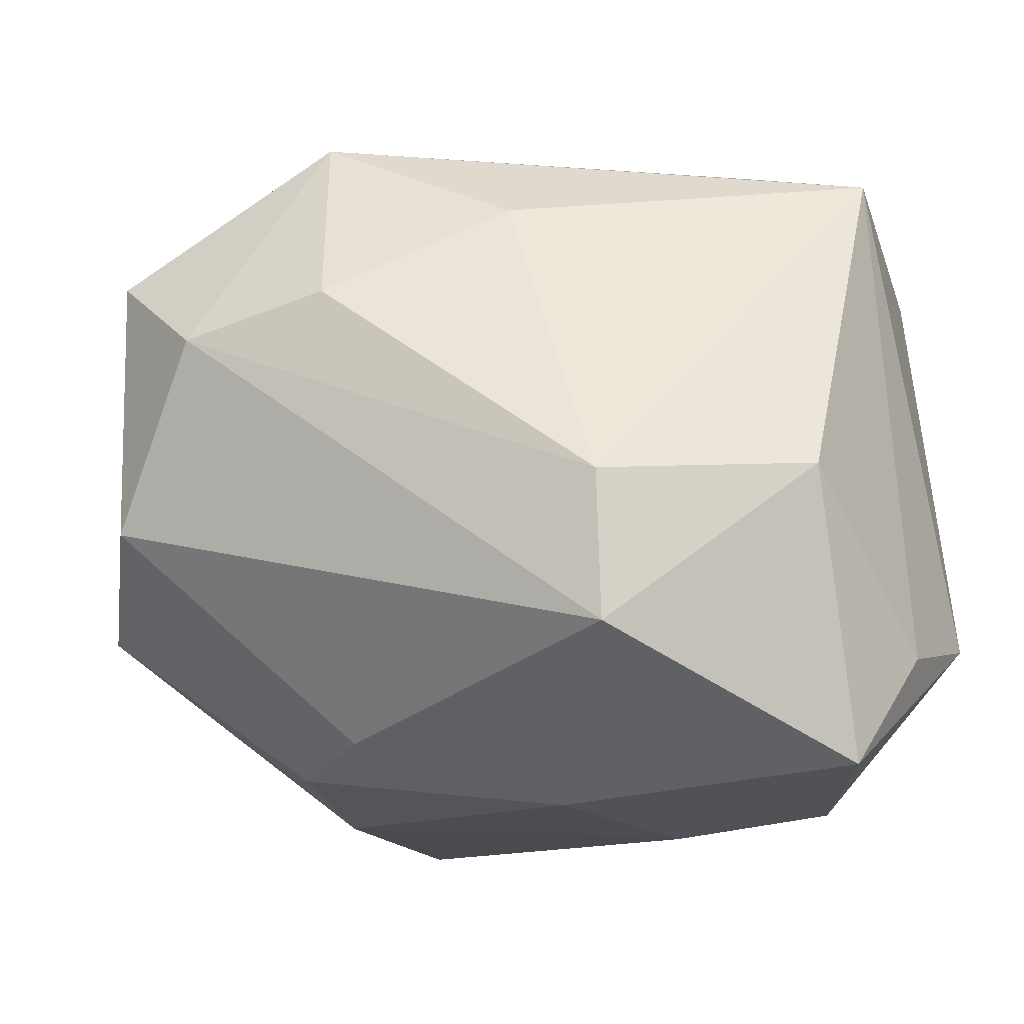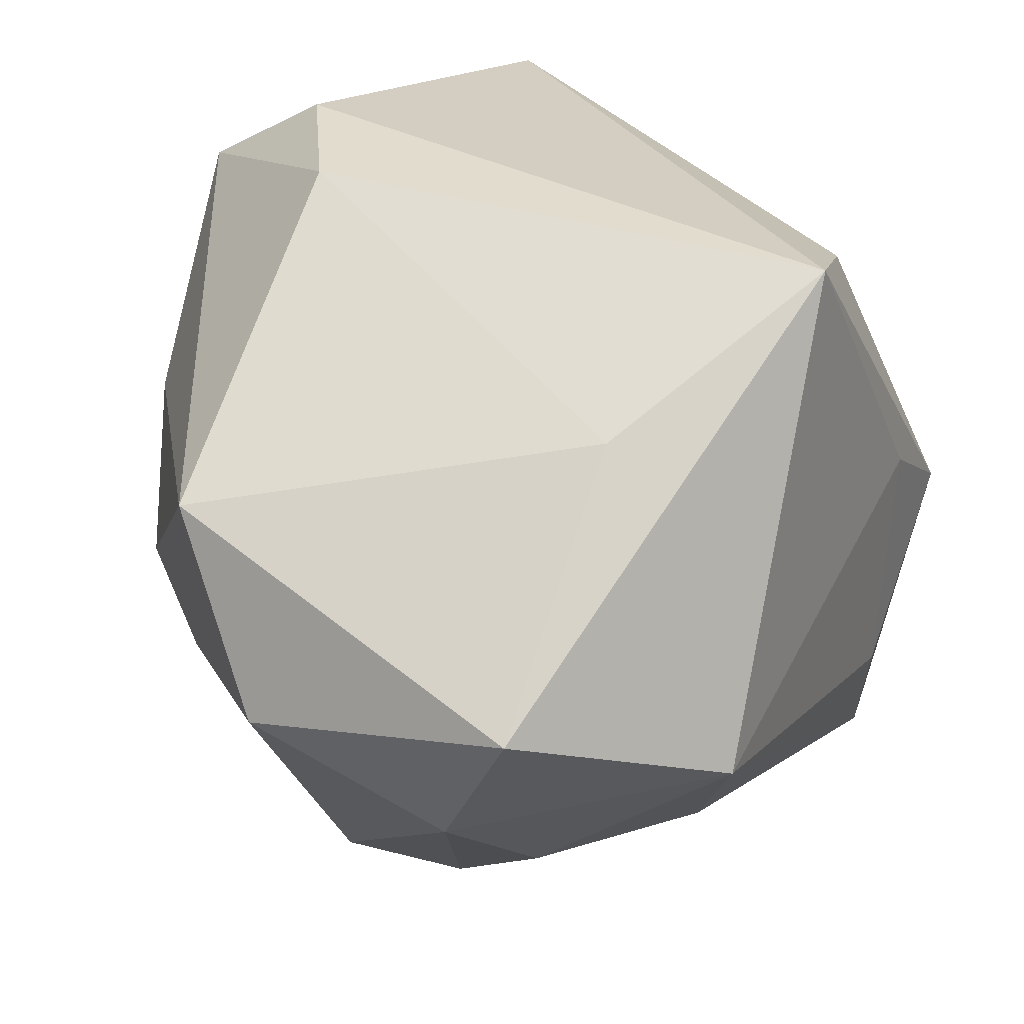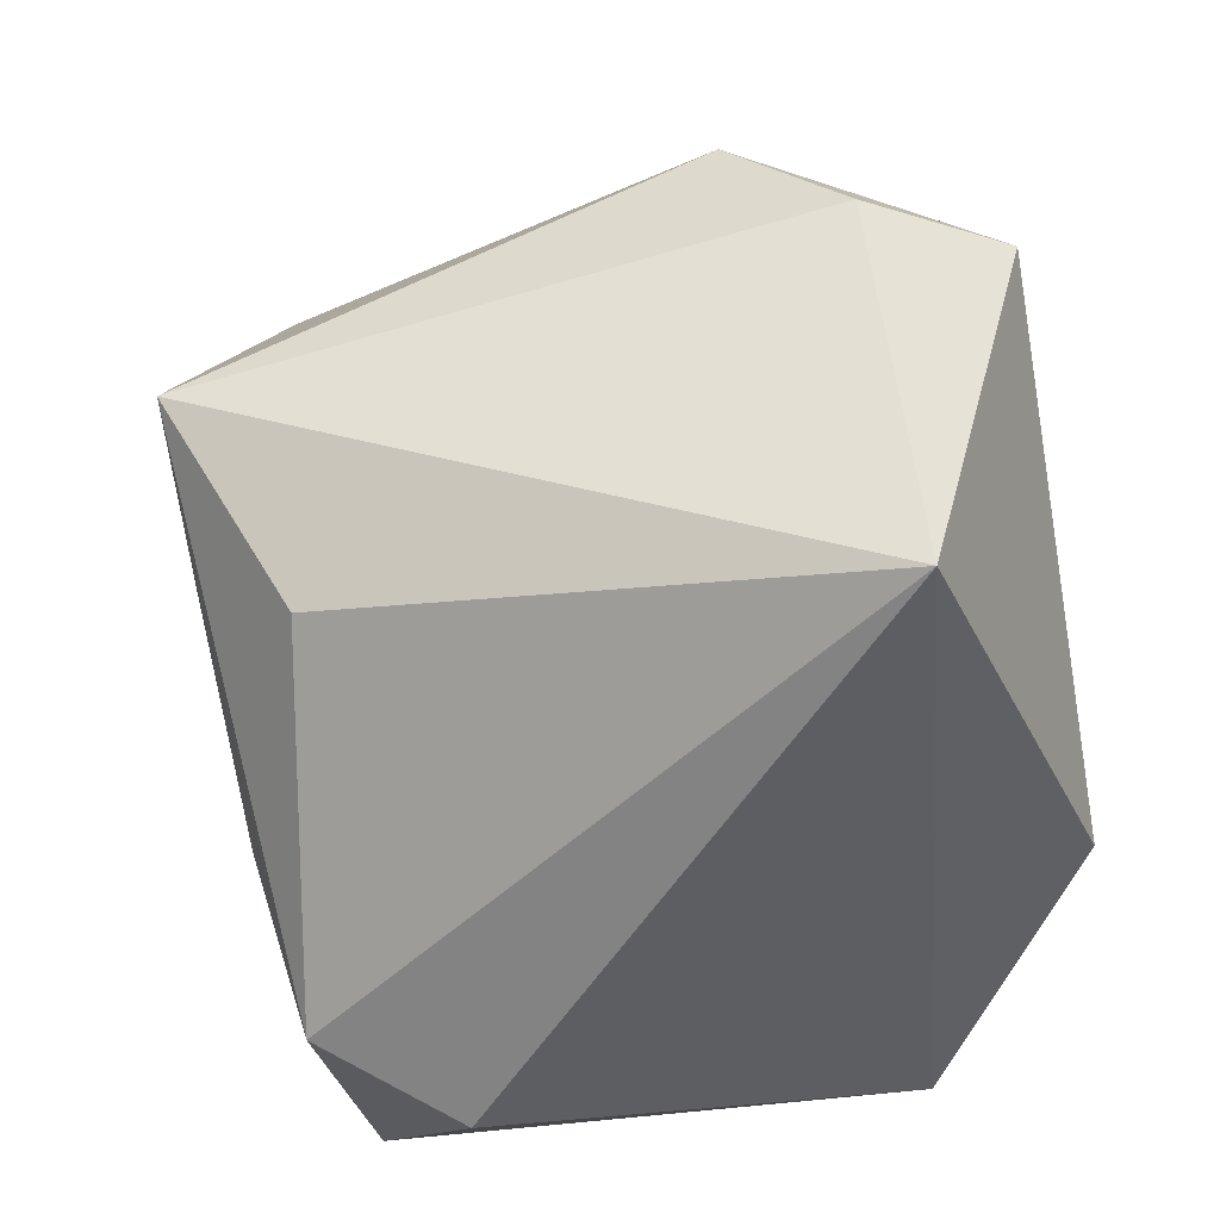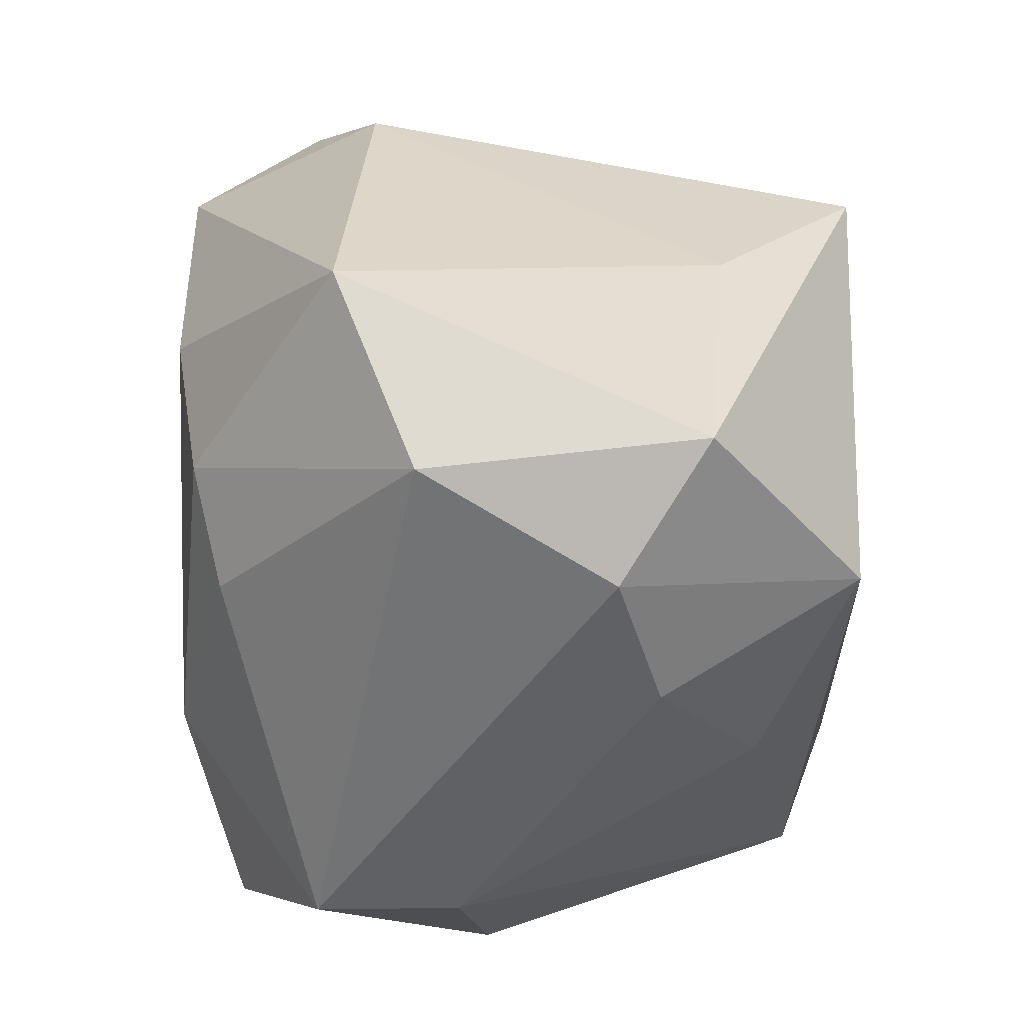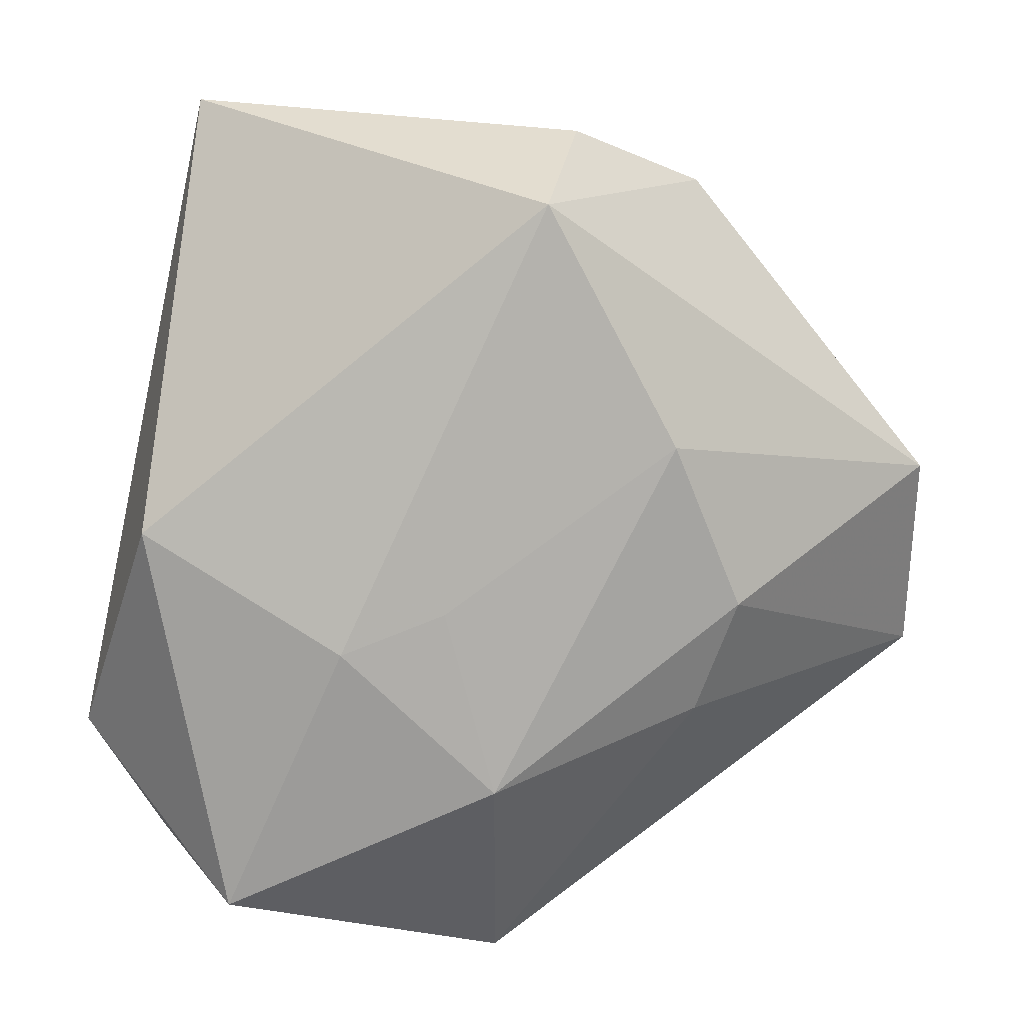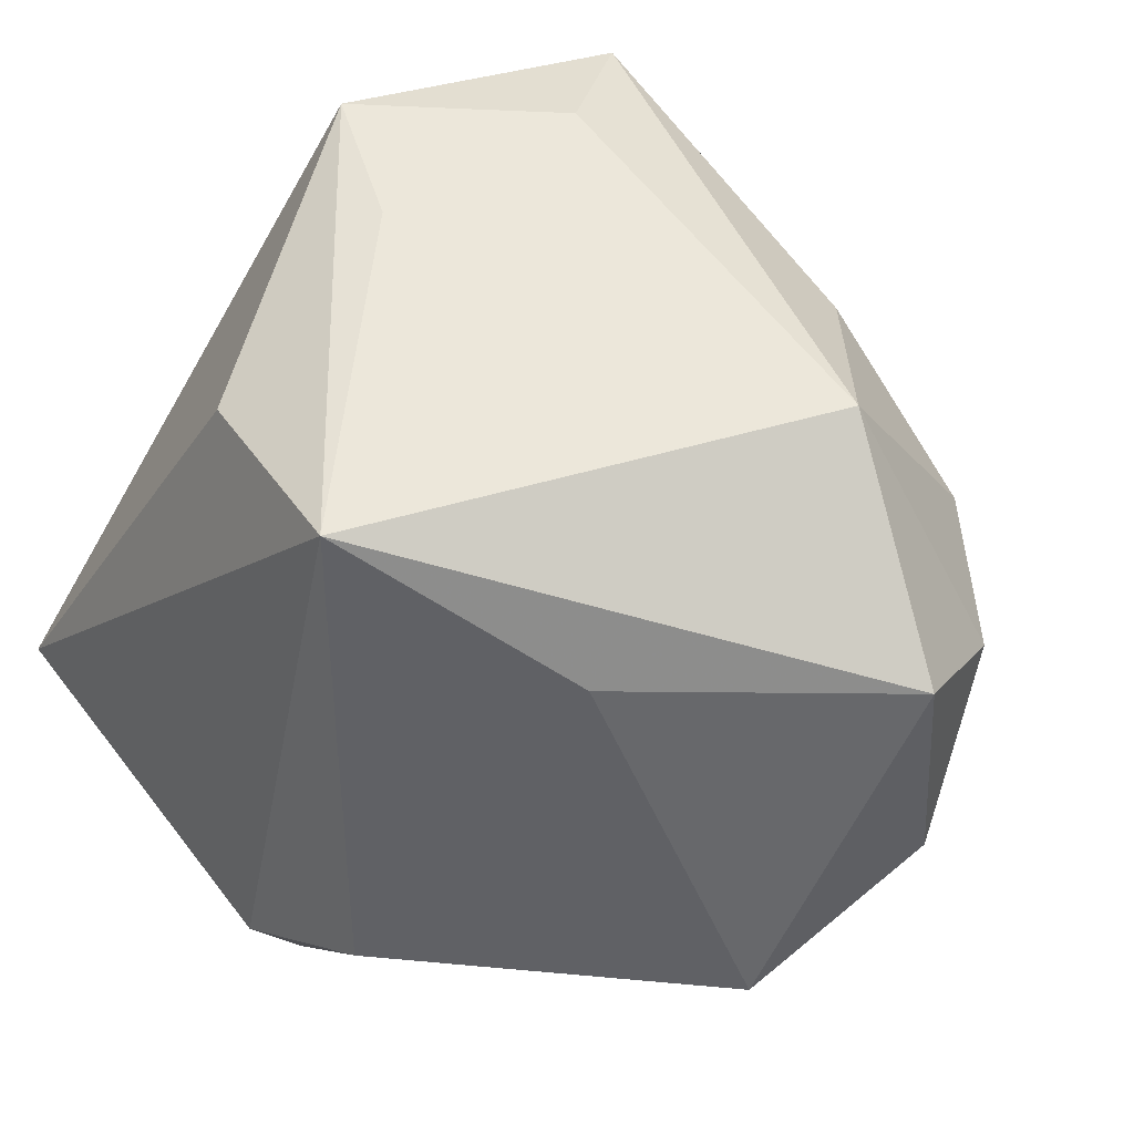
<metadata>
{"format":"obj","ext":"obj","renderer":"f3d","projection":"perspective","resolution":1024,"background":"white","views":[{"elev":-12.9,"azim":-13.7,"up":"+Z"},{"elev":19.0,"azim":-64.1,"up":"+Y"},{"elev":51.1,"azim":74.5,"up":"+Y"},{"elev":-16.5,"azim":-87.3,"up":"+Y"},{"elev":-79.5,"azim":175.0,"up":"+Z"},{"elev":52.0,"azim":-128.9,"up":"+Z"}]}
</metadata>
<code>
v 0.002081 -0.00431 -0.0367
v 0.0174 0.005214 0.03873
v -0.04976 -0.006476 0.02185
v -0.04976 -0.009184 -0.006418
v -0.01165 -0.02861 0.02676
v -0.01128 0.03325 0.0387
v -0.01968 0.01443 -0.0348
v 0.0122 -0.009249 -0.03745
v 0.03254 0.04421 -0.01508
v 0.03312 -0.001218 0.03782
v -0.02866 -0.01479 0.03701
v 0.03077 -0.03387 -0.02068
v -0.04444 -0.0195 0.01269
v -0.02481 -0.01377 -0.02869
v 0.04015 -0.02353 -0.01793
v -0.04789 0.01178 -0.01481
v -0.004661 0.03764 -0.03612
v 0.01869 -0.0198 0.03612
v -0.03143 -0.02742 0.01665
v -0.02794 -0.001778 -0.03135
v -0.03076 0.01865 0.02369
v 0.03349 0.0007237 -0.03332
v -0.006357 -0.04467 -0.02007
v -0.004555 -0.02287 -0.03556
v -0.006841 -0.04467 -0.004937
v -0.02062 0.04032 -0.01374
v -0.007174 0.04458 -0.02174
v 0.0117 0.02919 0.03216
v 0.04101 -0.008589 0.02556
v 0.01629 -0.04467 -0.00309
v 0.02212 -0.0383 -0.0324
v 0.02733 -0.03173 0.03161
f 31 30 23
f 23 30 25
f 25 13 23
f 12 31 15
f 30 31 12
f 27 9 17
f 15 9 29
f 17 9 22
f 15 31 22
f 22 9 15
f 23 13 4
f 3 13 11
f 3 4 13
f 3 21 16
f 16 4 3
f 11 13 19
f 13 25 19
f 7 16 17
f 17 1 7
f 24 31 23
f 24 7 1
f 16 21 26
f 17 16 26
f 26 27 17
f 15 29 32
f 32 25 30
f 32 12 15
f 30 12 32
f 8 22 31
f 31 24 8
f 8 24 1
f 8 1 17
f 17 22 8
f 23 4 14
f 14 24 23
f 6 26 21
f 27 26 6
f 28 9 6
f 9 27 6
f 6 3 11
f 21 3 6
f 25 32 5
f 5 19 25
f 5 32 11
f 11 19 5
f 10 32 29
f 10 9 28
f 10 29 9
f 28 6 10
f 7 24 20
f 24 14 20
f 16 7 20
f 20 4 16
f 20 14 4
f 11 32 18
f 32 10 18
f 2 6 11
f 2 10 6
f 11 18 2
f 2 18 10

</code>
